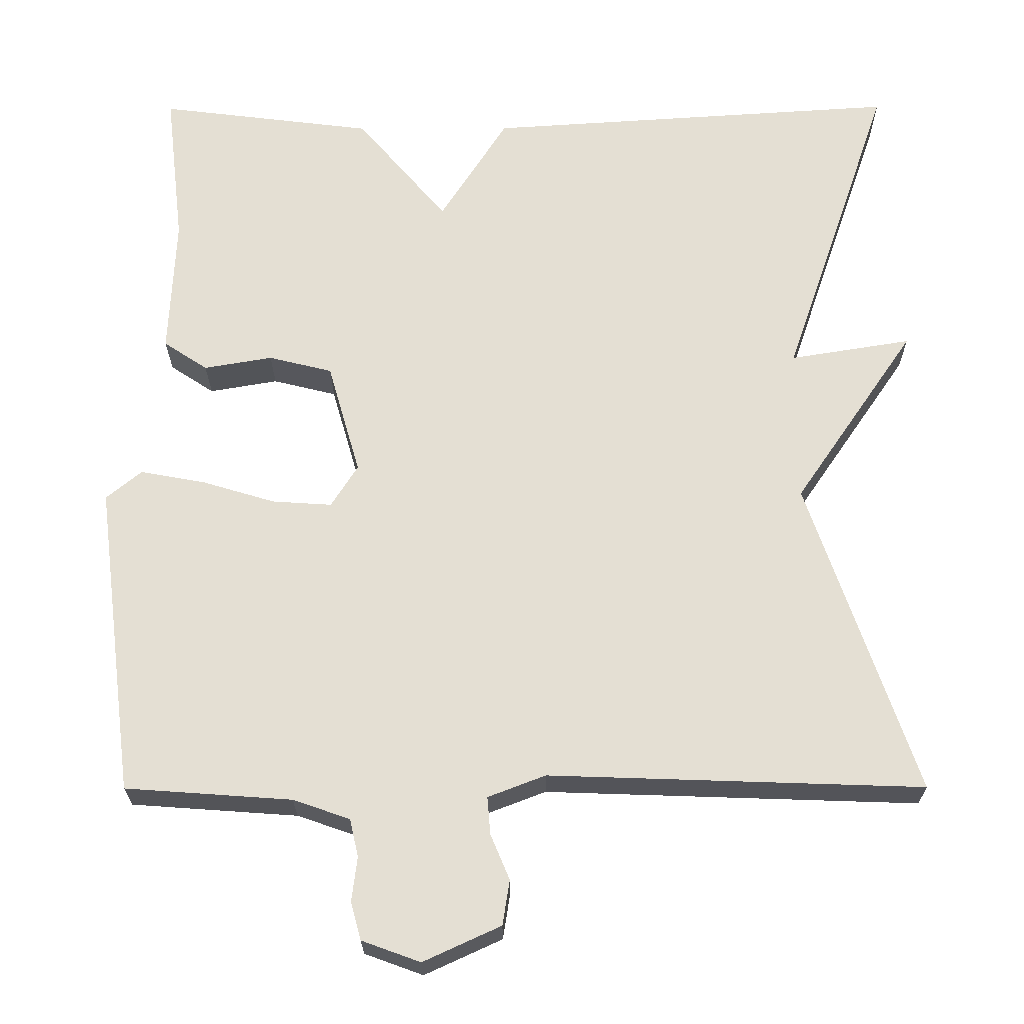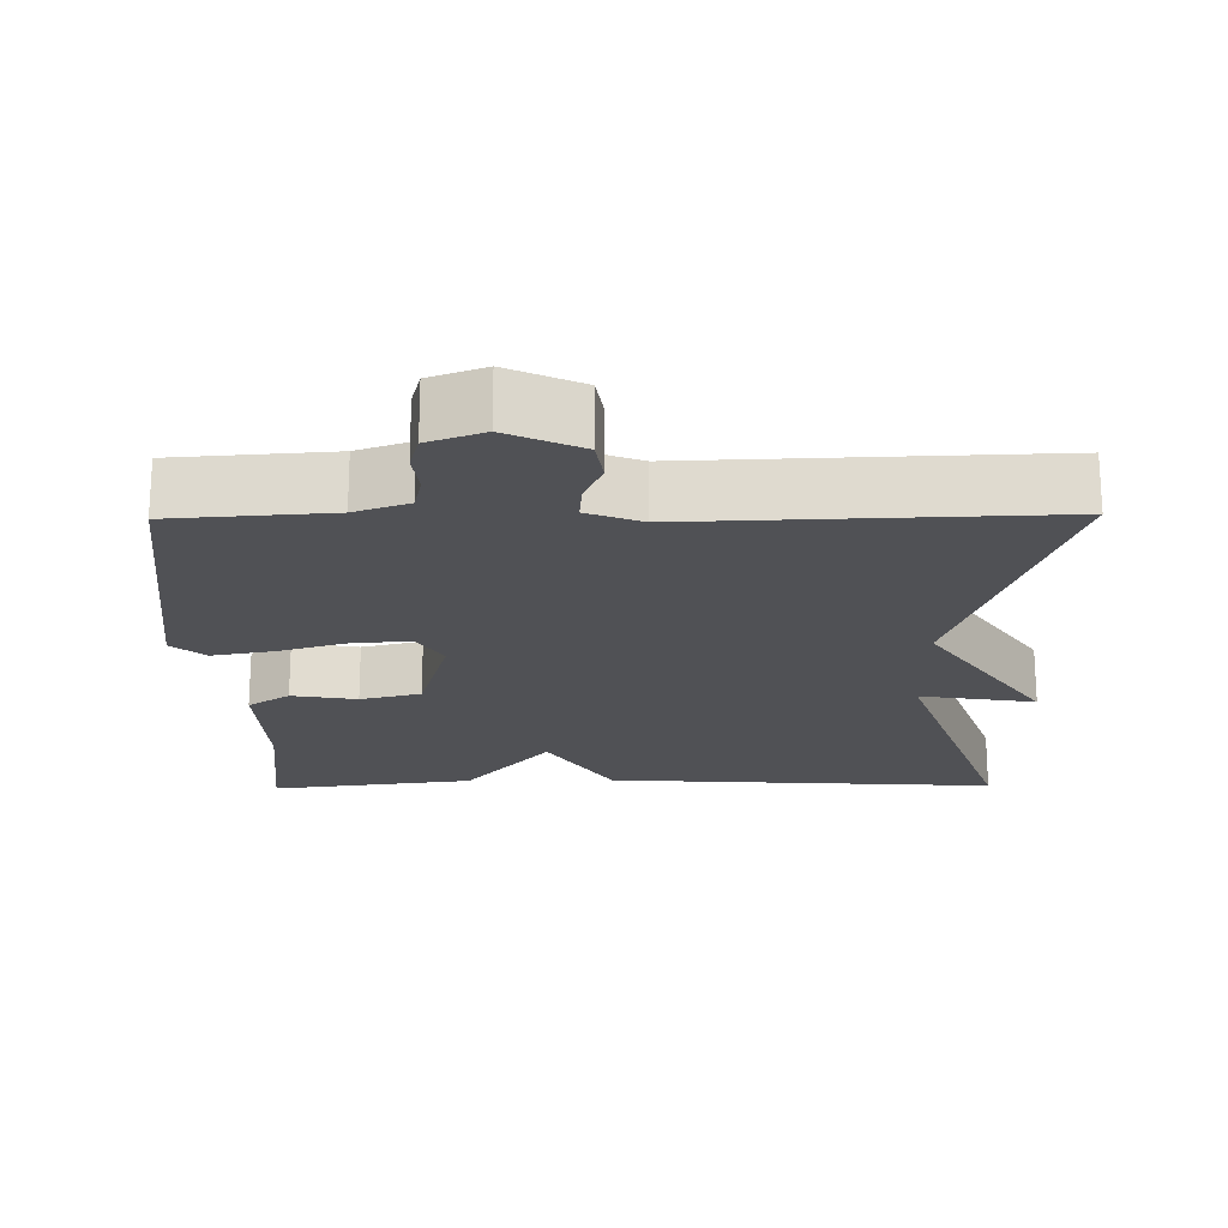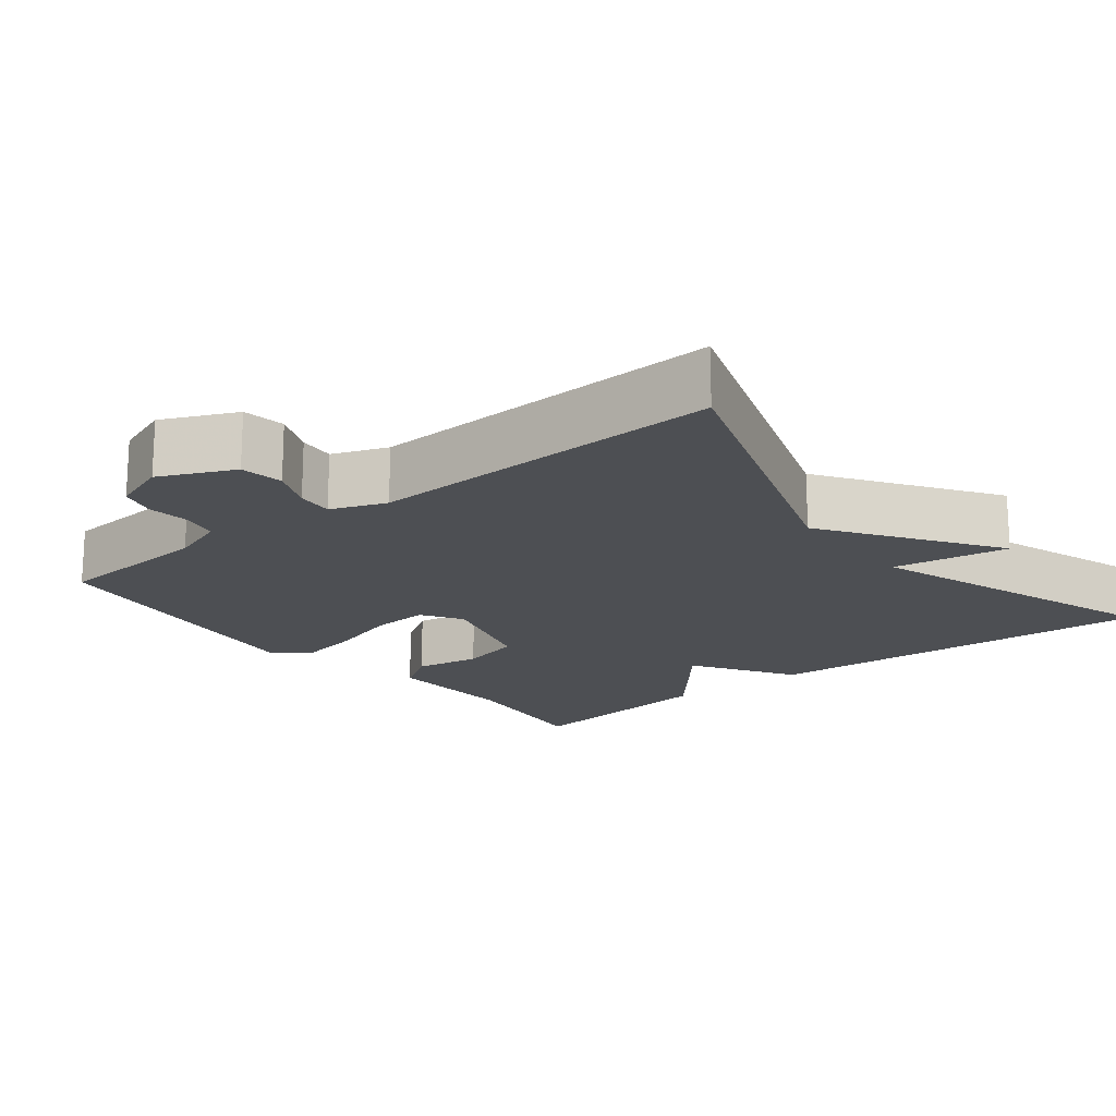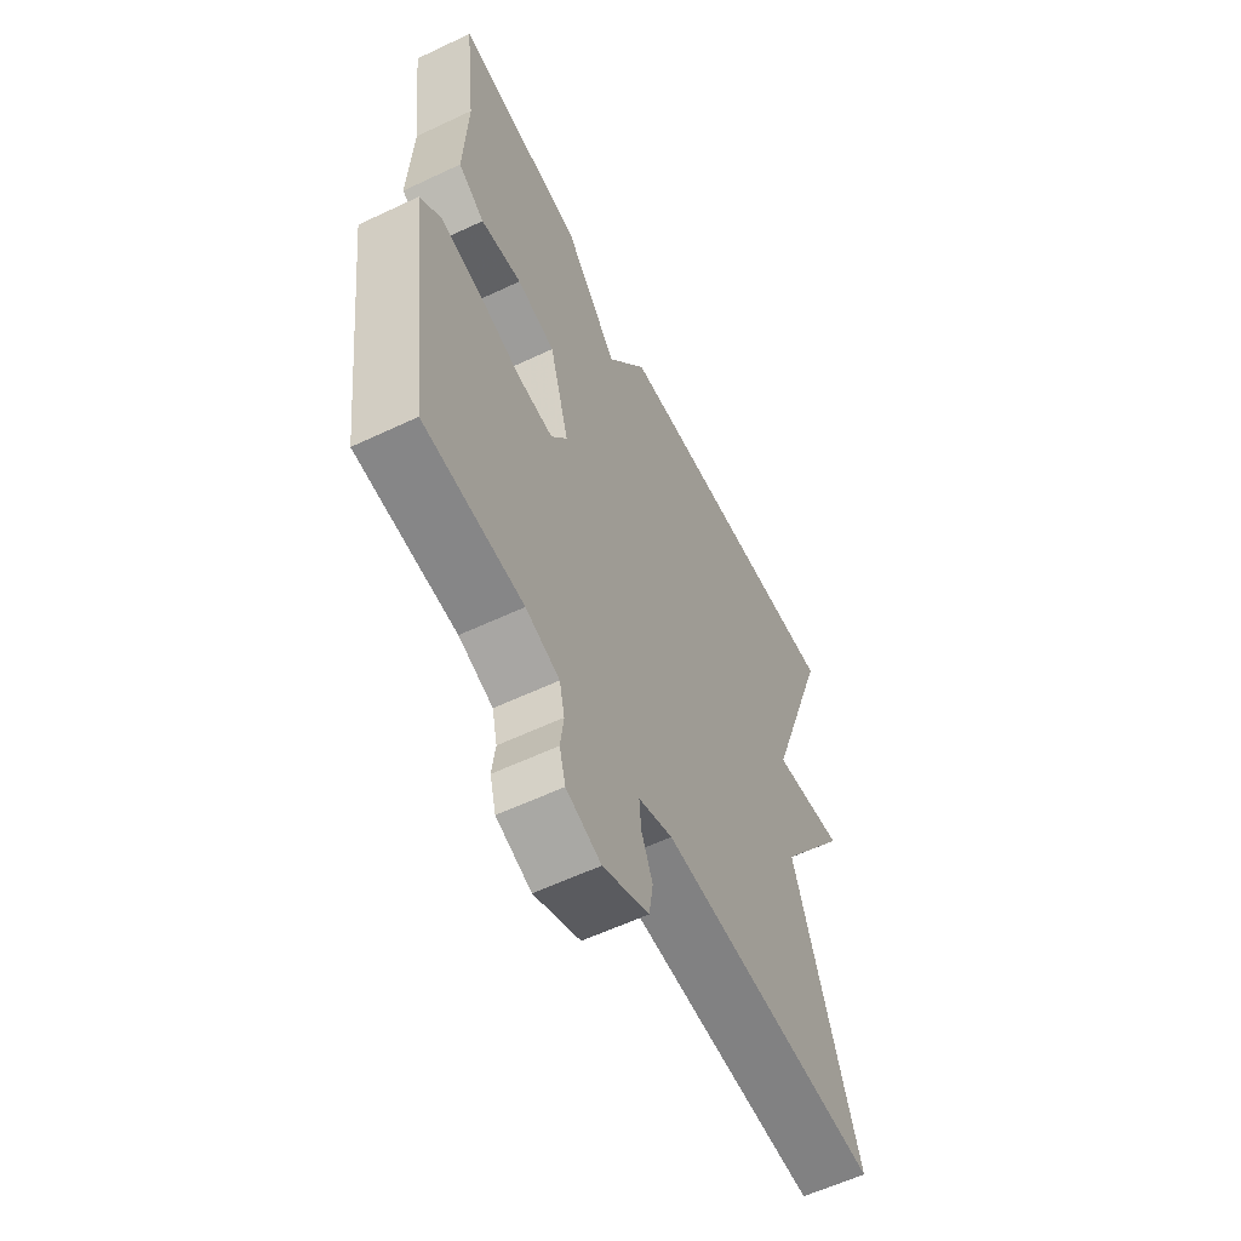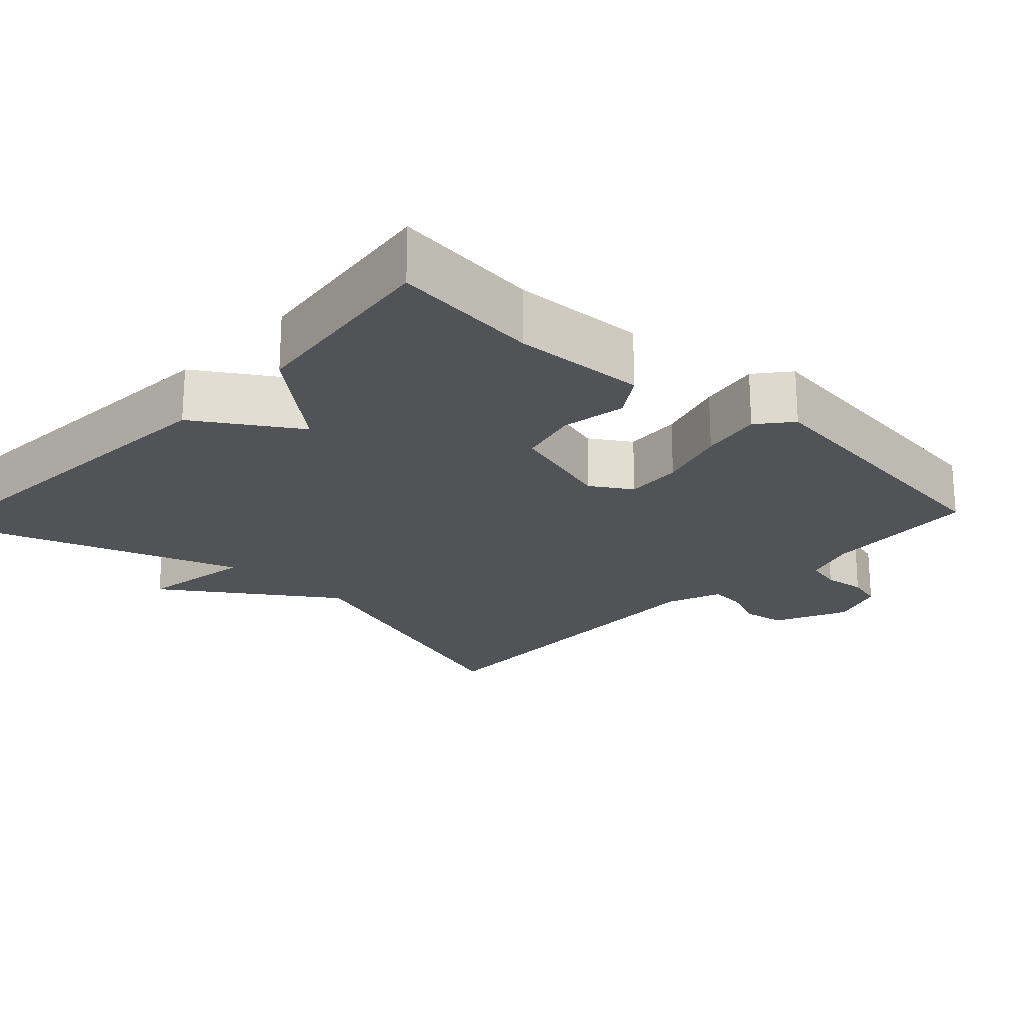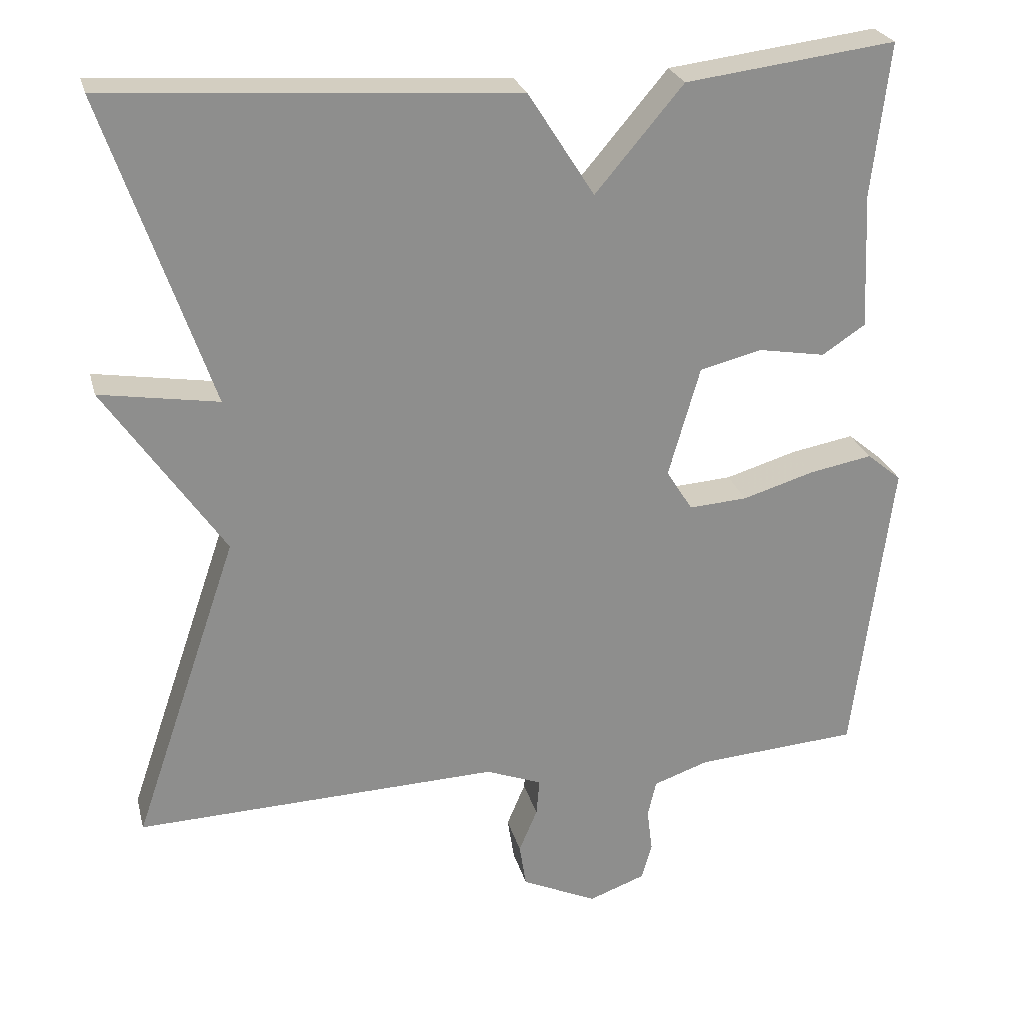
<metadata>
{"format":"obj","ext":"obj","renderer":"f3d","projection":"perspective","resolution":1024,"background":"white","views":[{"elev":-23.7,"azim":-179.7,"up":"+Z"},{"elev":-20.2,"azim":-179.2,"up":"+Y"},{"elev":-17.9,"azim":-141.6,"up":"+Y"},{"elev":-58.8,"azim":116.0,"up":"+Z"},{"elev":-21.7,"azim":47.0,"up":"+Y"},{"elev":25.3,"azim":-14.0,"up":"+Z"}]}
</metadata>
<code>
v 0.5 0.07 -0.5
v 0.289 0.07 -0.515
v 0.217 0.07 -0.54
v 0.206 0.07 -0.588
v 0.213 0.07 -0.644
v 0.2 0.07 -0.692
v 0.126 0.07 -0.719
v 0.028 0.07 -0.674
v 0.019 0.07 -0.617
v 0.043 0.07 -0.56
v 0.047 0.07 -0.512
v -0.026 0.07 -0.484
v -0.5 0.07 -0.5
v -0.363 0.07 -0.099
v -0.517 0.07 0.126
v -0.363 0.07 0.101
v -0.5 0.07 0.5
v 0.027 0.07 0.466
v 0.113 0.07 0.331
v 0.227 0.07 0.466
v 0.5 0.07 0.5
v 0.477 0.07 0.302
v 0.485 0.07 0.125
v 0.429 0.07 0.088
v 0.342 0.07 0.103
v 0.261 0.07 0.083
v 0.22 0.07 -0.06
v 0.254 0.07 -0.114
v 0.33 0.07 -0.109
v 0.423 0.07 -0.081
v 0.505 0.07 -0.066
v 0.55 0.07 -0.103
v 0.5 0 -0.5
v 0.289 0 -0.515
v 0.217 0 -0.54
v 0.206 0 -0.588
v 0.213 0 -0.644
v 0.2 0 -0.692
v 0.126 0 -0.719
v 0.028 0 -0.674
v 0.019 0 -0.617
v 0.043 0 -0.56
v 0.047 0 -0.512
v -0.026 0 -0.484
v -0.5 0 -0.5
v -0.363 0 -0.099
v -0.517 0 0.126
v -0.363 0 0.101
v -0.5 0 0.5
v 0.027 0 0.466
v 0.113 0 0.331
v 0.227 0 0.466
v 0.5 0 0.5
v 0.477 0 0.302
v 0.485 0 0.125
v 0.429 0 0.088
v 0.342 0 0.103
v 0.261 0 0.083
v 0.22 0 -0.06
v 0.254 0 -0.114
v 0.33 0 -0.109
v 0.423 0 -0.081
v 0.505 0 -0.066
v 0.55 0 -0.103
f 32 1 2
f 31 32 2
f 30 31 2
f 29 30 2
f 28 29 2 3
f 27 28 3 4
f 22 23 24 25
f 22 25 26
f 21 22 26
f 20 21 26
f 19 20 26
f 19 26 27
f 18 19 27
f 17 18 27
f 16 17 27
f 16 27 4
f 15 16 4
f 14 15 4
f 8 9 10
f 7 8 10
f 6 7 10
f 5 6 10
f 4 5 10
f 4 10 11
f 14 4 11
f 12 13 14
f 11 12 14
f 34 33 64
f 34 64 63
f 34 63 62
f 34 62 61
f 35 34 61 60
f 36 35 60 59
f 57 56 55 54
f 58 57 54
f 58 54 53
f 58 53 52
f 58 52 51
f 59 58 51
f 59 51 50
f 59 50 49
f 59 49 48
f 36 59 48
f 36 48 47
f 36 47 46
f 42 41 40
f 42 40 39
f 42 39 38
f 42 38 37
f 42 37 36
f 43 42 36
f 43 36 46
f 46 45 44
f 46 44 43
f 1 33 34 2
f 2 34 35 3
f 3 35 36 4
f 4 36 37 5
f 5 37 38 6
f 6 38 39 7
f 7 39 40 8
f 8 40 41 9
f 9 41 42 10
f 10 42 43 11
f 11 43 44 12
f 12 44 45 13
f 13 45 46 14
f 14 46 47 15
f 15 47 48 16
f 16 48 49 17
f 17 49 50 18
f 18 50 51 19
f 19 51 52 20
f 20 52 53 21
f 21 53 54 22
f 22 54 55 23
f 23 55 56 24
f 24 56 57 25
f 25 57 58 26
f 26 58 59 27
f 27 59 60 28
f 28 60 61 29
f 29 61 62 30
f 30 62 63 31
f 31 63 64 32
f 32 64 33 1

</code>
